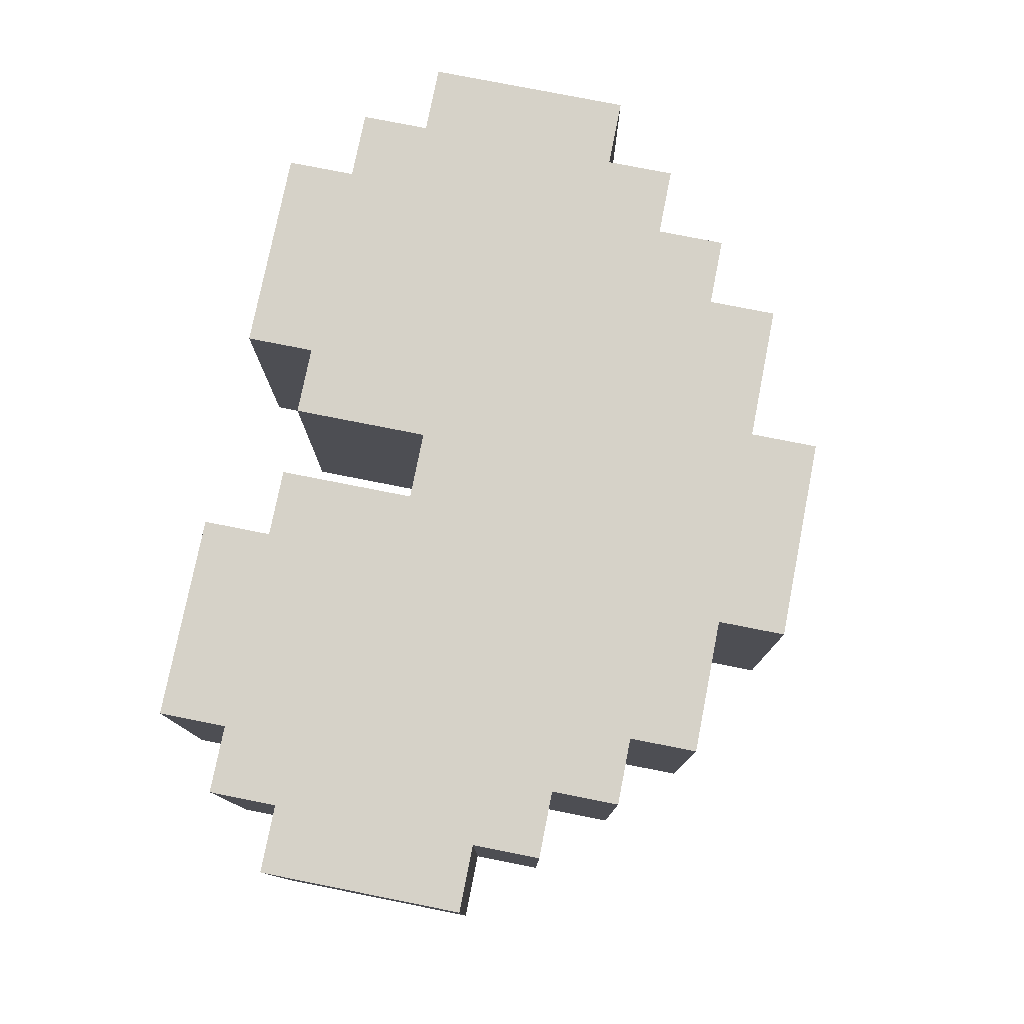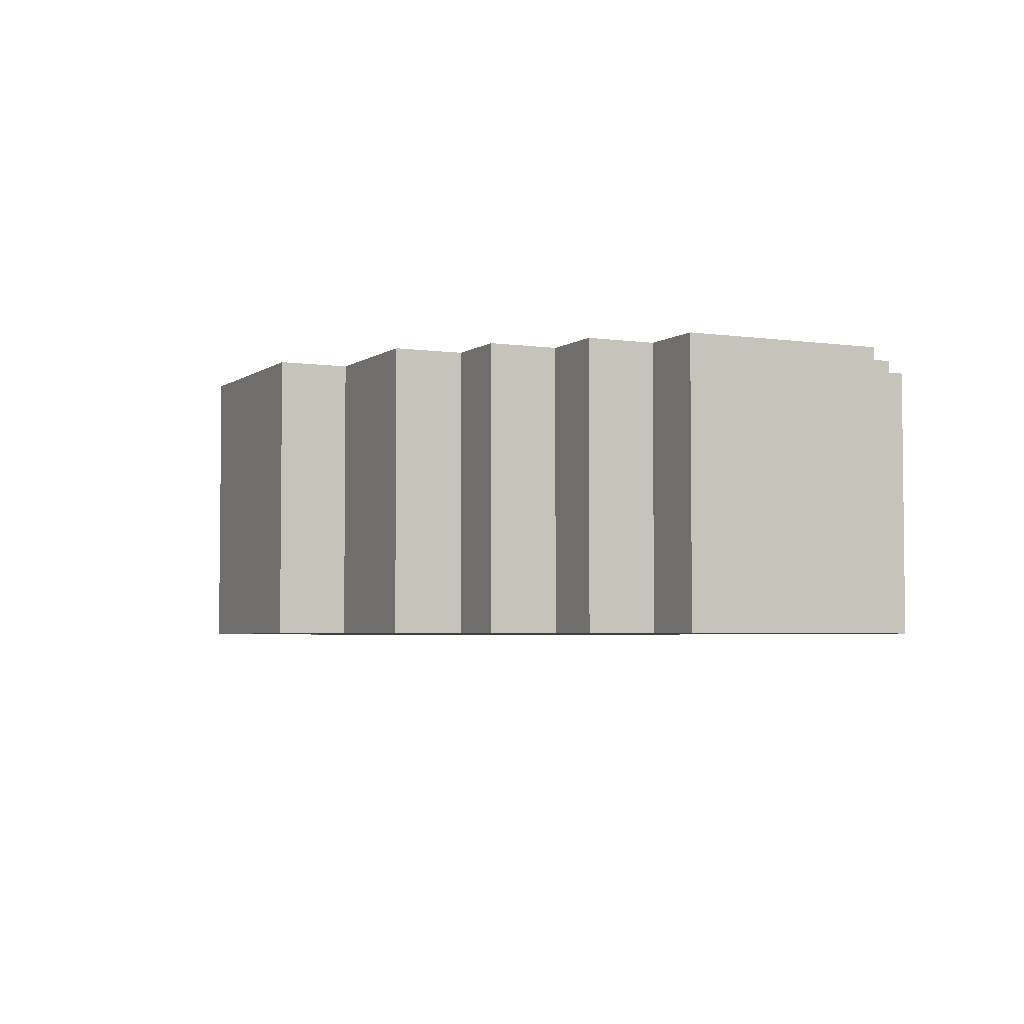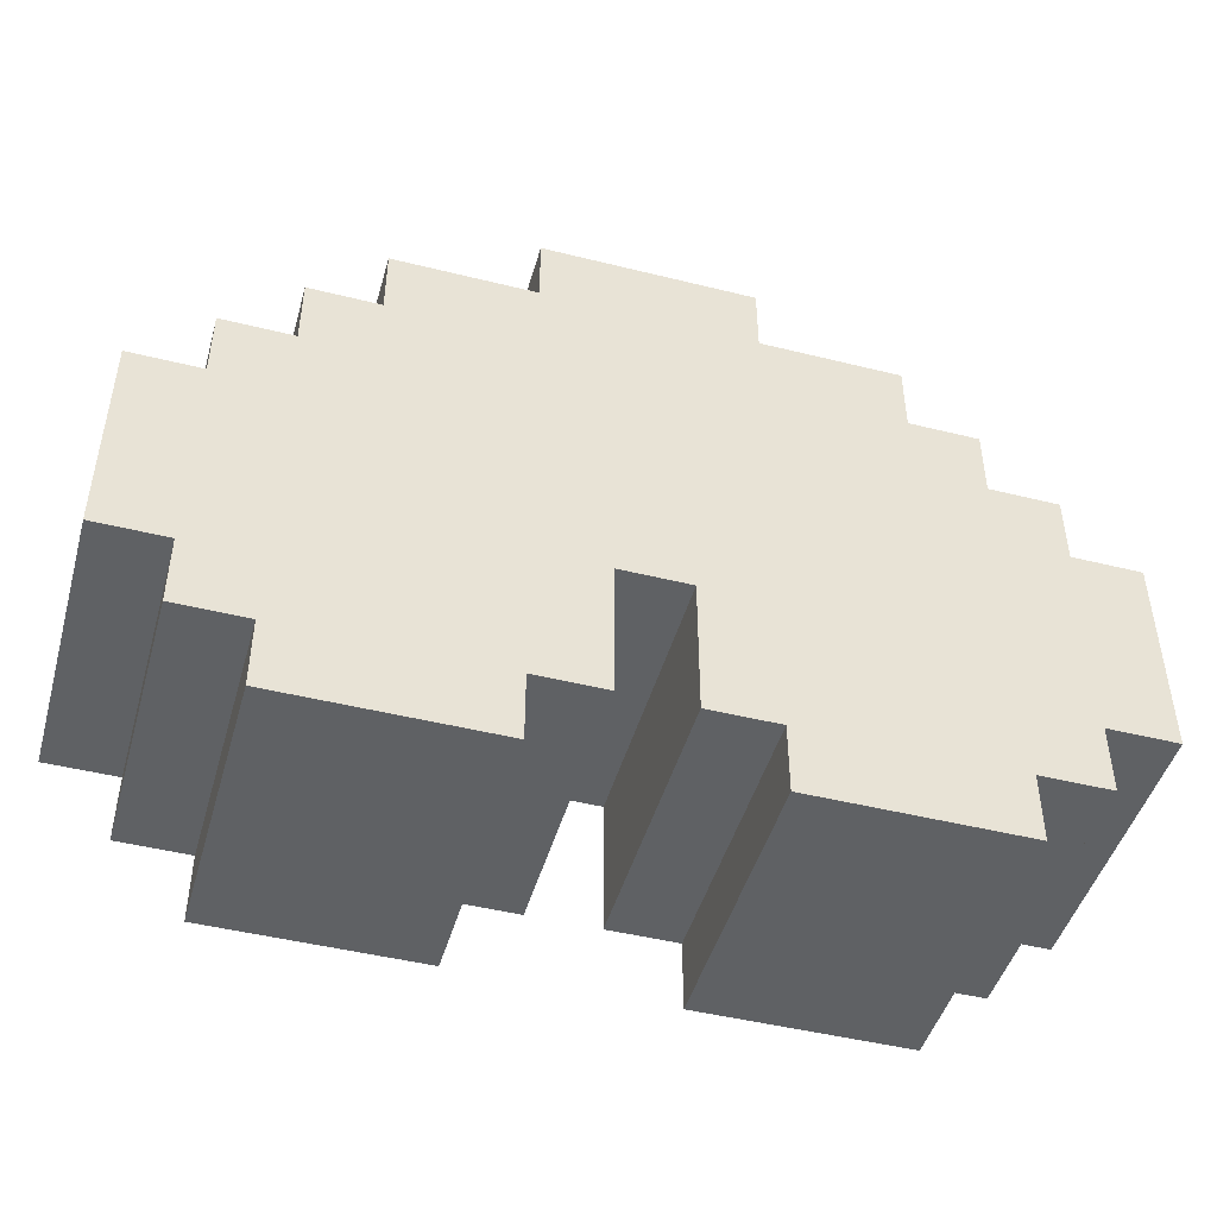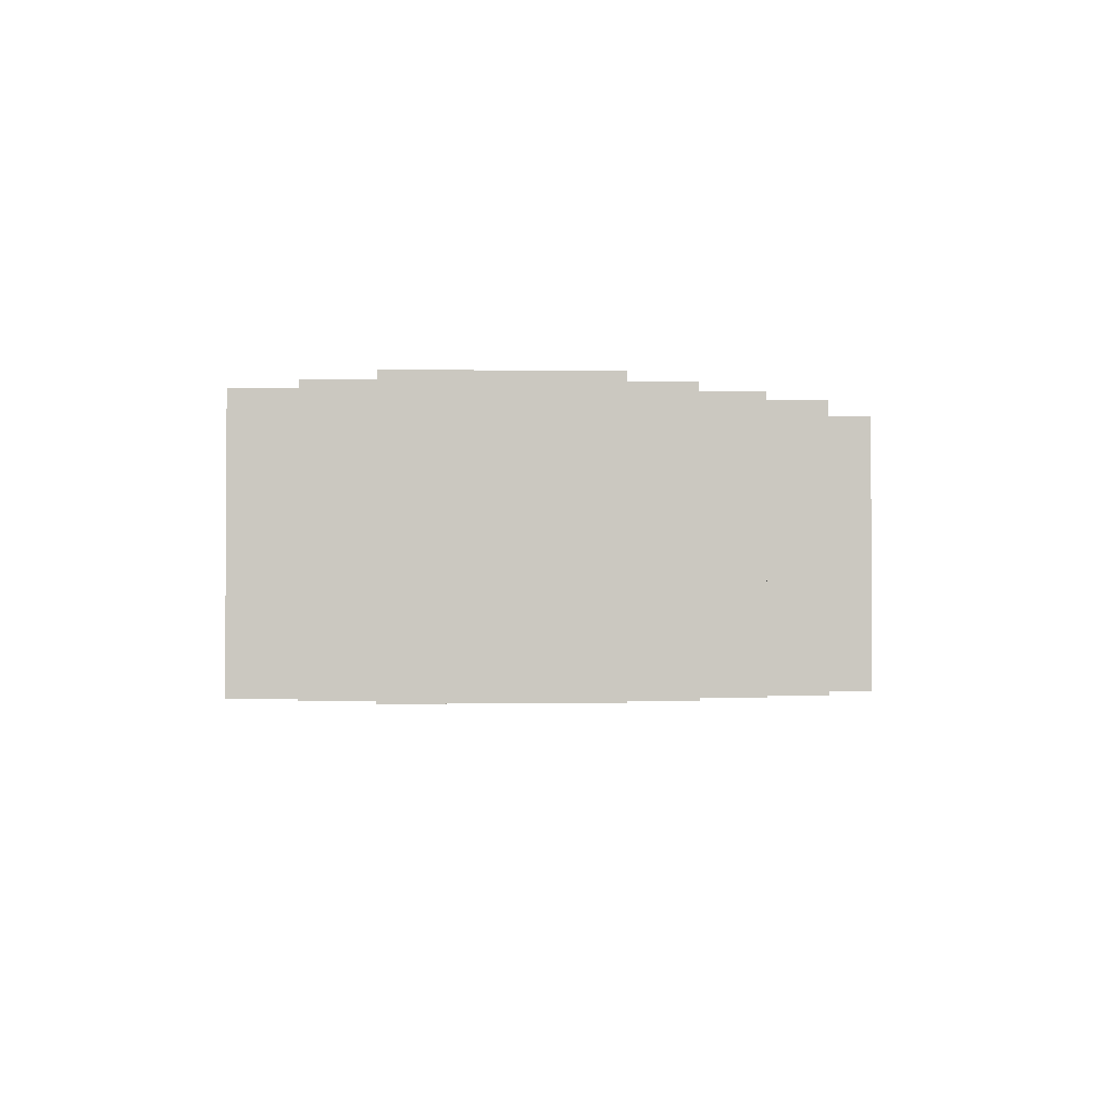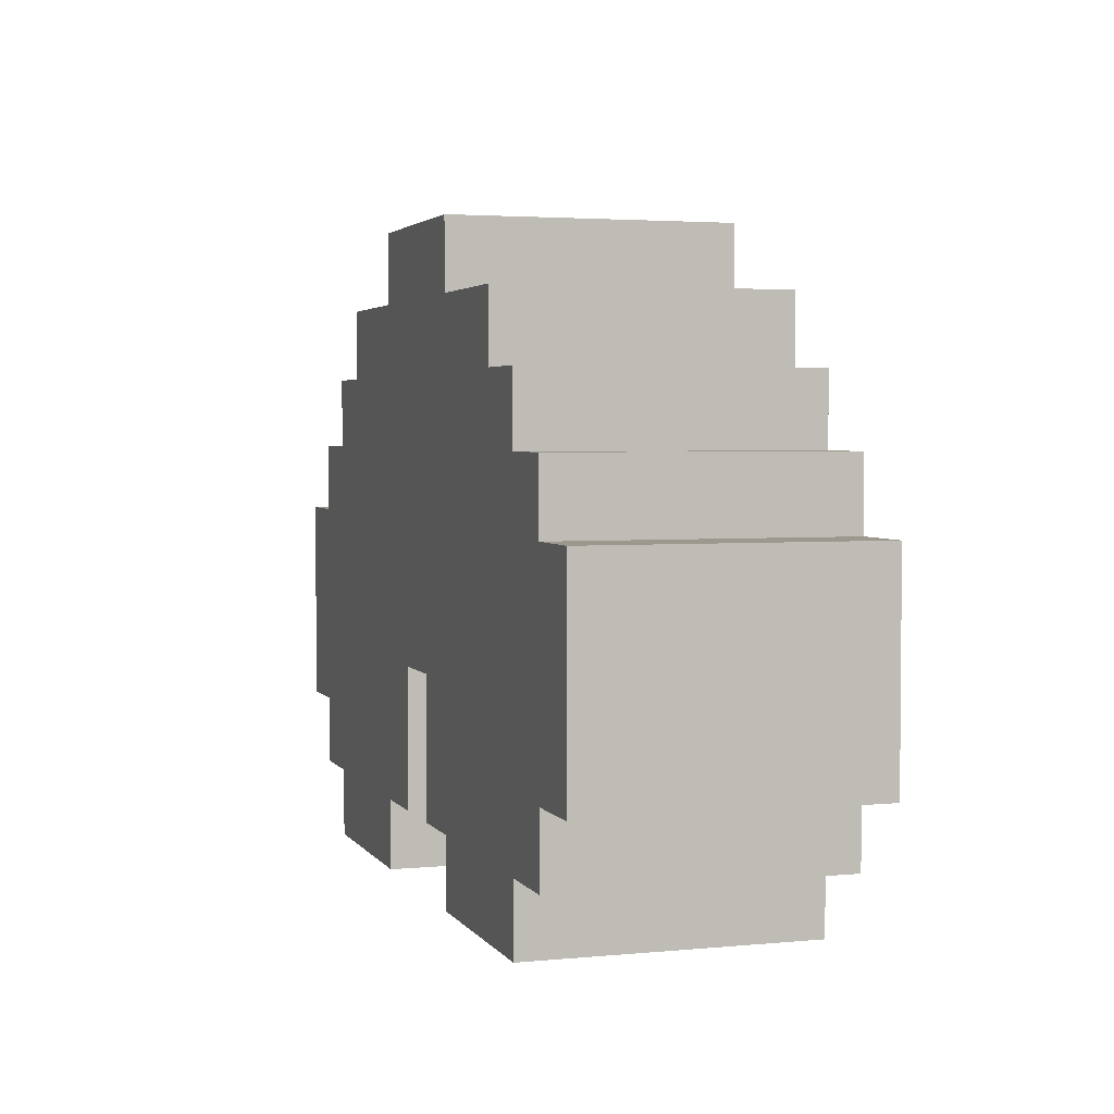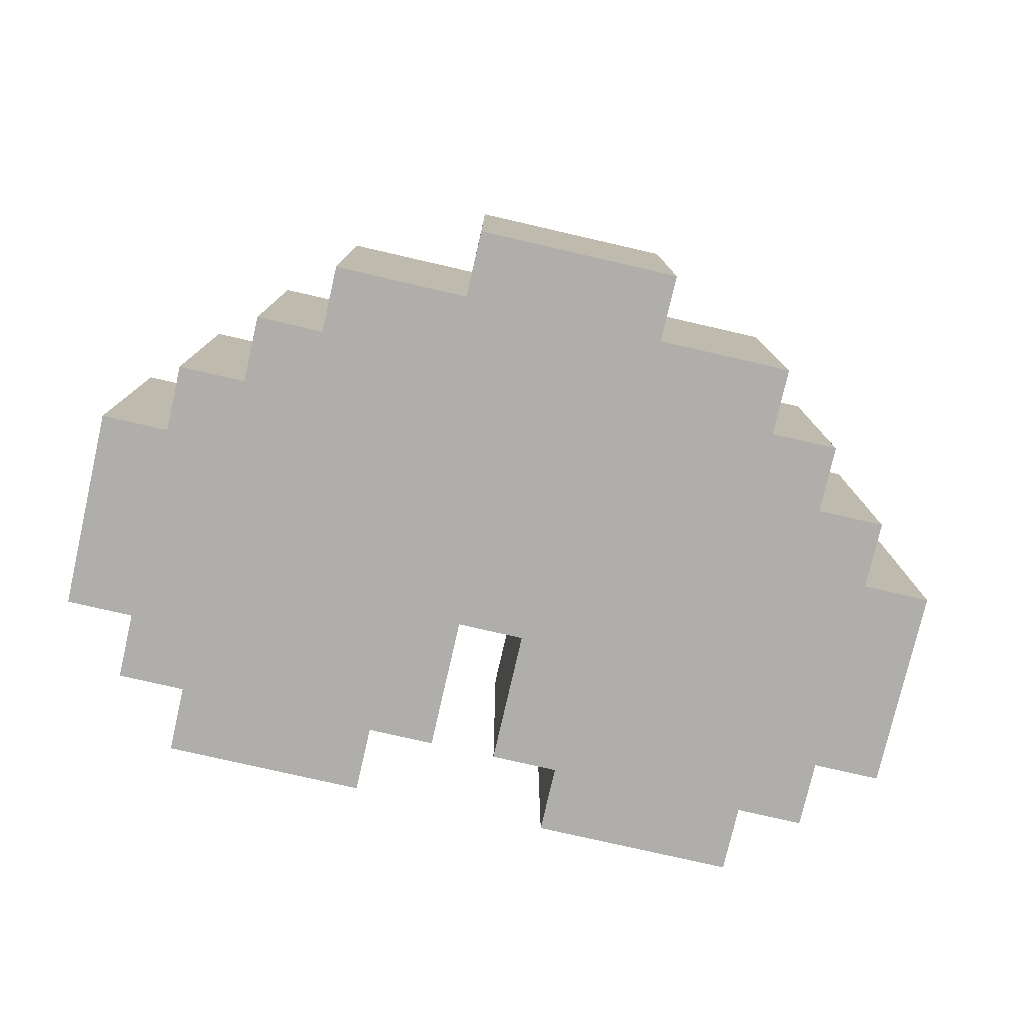
<metadata>
{"format":"obj","ext":"obj","renderer":"f3d","projection":"perspective","resolution":1024,"background":"white","views":[{"elev":77.5,"azim":-78.8,"up":"+Y"},{"elev":-3.8,"azim":64.2,"up":"+Y"},{"elev":-46.6,"azim":164.2,"up":"+Z"},{"elev":-2.1,"azim":-93.1,"up":"+Y"},{"elev":3.2,"azim":72.0,"up":"+Z"},{"elev":-77.6,"azim":-12.9,"up":"+Y"}]}
</metadata>
<code>
o heart.png
v 9 -2 -1
v 10 -2 -2
v 10 -2 -1
v 11 -2 -1
v 12 -2 -1
v 12 -2 -2
v 11 -2 -2
v 7 -2 -2
v 8 -2 -2
v 9 -2 -2
v 10 -2 -3
v 13 -2 -2
v 13 -2 -3
v 14 -2 -2
v 6 -2 -3
v 6 -2 -4
v 7 -2 -3
v 8 -2 -3
v 7 -2 -4
v 9 -2 -4
v 8 -2 -4
v 9 -2 -3
v 11 -2 -3
v 10 -2 -4
v 12 -2 -3
v 13 -2 -4
v 14 -2 -3
v 15 -2 -3
v 5 -2 -4
v 6 -2 -5
v 5 -2 -5
v 7 -2 -5
v 8 -2 -5
v 10 -2 -5
v 11 -2 -4
v 12 -2 -5
v 12 -2 -4
v 13 -2 -5
v 14 -2 -4
v 15 -2 -5
v 14 -2 -5
v 15 -2 -4
v 16 -2 -4
v 4 -2 -5
v 6 -2 -6
v 9 -2 -5
v 11 -2 -5
v 11 -2 -6
v 12 -2 -6
v 13 -2 -6
v 15 -2 -6
v 15 2 -10
v 16 -2 -5
v 17 -2 -5
v 17 -2 -6
v 15 2 -9
v 4 -2 -6
v 14 2 -10
v 14 2 -9
v 12 2 -10
v 5 -2 -6
v 13 2 -10
v 9 2 -10
v 9 2 -9
v 7 2 -10
v 8 2 -10
v 7 2 -9
v 6 2 -10
v 7 -2 -6
v 8 -2 -6
v 6 2 -9
v 16 2 -9
v 13 2 -9
v 14 2 -8
v 13 2 -8
v 11 2 -9
v 9 -2 -6
v 10 -2 -6
v 12 2 -9
v 11 2 -8
v 10 2 -9
v 10 2 -8
v 9 2 -8
v 10 -2 -7
v 8 2 -9
v 8 2 -8
v 5 2 -9
v 11 -2 -7
v 16 2 -8
v 17 2 -8
v 17 2 -7
v 15 2 -8
v 16 2 -7
v 13 2 -7
v 14 -2 -7
v 12 2 -8
v 14 -2 -6
v 12 2 -7
v 9 2 -7
v 8 2 -7
v 6 2 -8
v 16 -2 -6
v 7 2 -8
v 15 -2 -7
v 7 2 -7
v 6 2 -7
v 5 2 -8
v 5 2 -7
v 4 -2 -7
v 4 2 -8
v 4 2 -7
v 4 -2 -8
v 5 -2 -7
v 15 2 -7
v 16 2 -6
v 5 -2 -8
v 6 -2 -7
v 7 -2 -7
v 7 -2 -8
v 6 -2 -8
v 14 2 -6
v 8 -2 -7
v 14 2 -7
v 11 2 -7
v 10 2 -7
v 9 -2 -7
v 10 2 -6
v 9 2 -6
v 8 2 -6
v 7 2 -6
v 5 2 -6
v 4 2 -6
v 17 2 -6
v 12 -2 -7
v 17 2 -5
v 16 2 -5
v 15 2 -6
v 13 2 -6
v 12 2 -6
v 12 -2 -8
v 13 -2 -7
v 11 2 -6
v 11 2 -5
v 9 2 -5
v 6 2 -6
v 4 2 -5
v 16 2 -4
v 15 2 -4
v 14 2 -5
v 16 -2 -7
v 15 2 -5
v 15 -2 -8
v 14 2 -4
v 17 -2 -7
v 17 -2 -8
v 16 -2 -8
v 13 2 -5
v 12 2 -4
v 12 2 -5
v 5 -2 -9
v 11 2 -4
v 10 2 -5
v 8 2 -5
v 7 2 -5
v 5 2 -5
v 8 -2 -8
v 6 2 -5
v 5 2 -4
v 15 2 -3
v 14 2 -3
v 13 2 -4
v 8 -2 -9
v 9 -2 -8
v 10 -2 -8
v 10 -2 -9
v 12 2 -3
v 11 -2 -8
v 10 2 -4
v 12 -2 -9
v 11 -2 -9
v 11 2 -3
v 13 -2 -8
v 9 2 -3
v 8 2 -4
v 9 2 -4
v 14 -2 -8
v 7 2 -4
v 13 -2 -9
v 8 2 -3
v 7 2 -3
v 6 2 -4
v 6 2 -3
v 14 2 -2
v 13 2 -3
v 16 -2 -9
v 13 2 -2
v 6 -2 -9
v 10 2 -3
v 9 2 -2
v 6 -2 -10
v 7 -2 -9
v 8 2 -2
v 8 -2 -10
v 7 -2 -10
v 7 2 -2
v 9 -2 -9
v 9 -2 -10
v 11 2 -2
v 12 2 -2
v 12 2 -1
v 13 -2 -10
v 12 -2 -10
v 11 2 -1
v 14 -2 -9
v 14 -2 -10
v 10 2 -1
v 10 2 -2
v 15 -2 -9
v 15 -2 -10
v 9 2 -1
f 1 10 2 3
f 4 7 6 5
f 8 17 18 9
f 9 18 22 10
f 12 13 27 14
f 15 16 19 17
f 27 39 42 28
f 29 31 30 16
f 42 40 53 43
f 44 57 61 31
f 53 102 55 54
f 102 150 154 55
f 126 173 174 84
f 150 156 155 154
f 173 206 175 174
f 152 218 195 156
f 220 216 217 199
f 213 210 209 208
f 205 202 189 190
f 202 199 183 189
f 196 193 170 194
f 192 190 187 191
f 170 169 148 153
f 168 191 167 165
f 148 147 136 151
f 146 165 131 132
f 136 135 133 115
f 115 133 91 93
f 99 125 82 83
f 93 91 90 89
f 83 82 81 64
f 92 89 72 56
f 8 9 202 205
f 43 53 136 147
f 17 8 205 190
f 14 27 170 193
f 44 31 165 146
f 12 14 193 196
f 55 154 91 133
f 154 155 90 91
f 9 10 199 202
f 53 54 135 136
f 57 44 146 132
f 155 156 89 90
f 84 174 82 125
f 42 43 147 148
f 174 175 81 82
f 15 17 190 192
f 27 28 169 170
f 1 3 216 220
f 175 206 64 81
f 54 55 133 135
f 195 218 56 72
f 10 1 220 199
f 29 16 191 168
f 156 195 72 89
f 16 15 192 191
f 31 29 168 165
f 4 5 210 213
f 28 42 148 169
f 5 6 209 210
f 3 2 7 4
f 10 22 11 2
f 7 23 25 6
f 6 25 13 12
f 17 19 21 18
f 25 37 26 13
f 13 26 39 27
f 16 30 32 19
f 26 38 41 39
f 39 41 40 42
f 31 61 45 30
f 41 97 51 40
f 40 51 102 53
f 57 109 113 61
f 51 104 150 102
f 104 152 156 150
f 166 172 206 173
f 172 203 207 206
f 216 213 208 217
f 199 217 198 183
f 208 209 176 181
f 209 196 194 176
f 190 189 184 187
f 176 194 171 158
f 194 170 153 171
f 191 187 164 167
f 171 153 149 157
f 153 148 151 149
f 165 167 145 131
f 149 151 137 121
f 151 136 115 137
f 132 131 108 111
f 137 115 93 114
f 114 93 89 92
f 86 83 64 85
f 85 64 63 66
f 206 207 63 64
f 3 4 213 216
f 207 203 66 63
f 109 57 132 111
f 6 12 196 209
f 2 11 23 7
f 18 21 20 22
f 22 20 24 11
f 11 24 35 23
f 23 35 37 25
f 19 32 33 21
f 21 33 46 20
f 20 46 34 24
f 24 34 47 35
f 35 47 36 37
f 37 36 38 26
f 30 45 69 32
f 32 69 70 33
f 33 70 77 46
f 46 77 78 34
f 34 78 48 47
f 47 48 49 36
f 36 49 50 38
f 38 50 97 41
f 45 117 118 69
f 69 118 122 70
f 70 122 126 77
f 77 126 84 78
f 48 88 134 49
f 49 134 141 50
f 50 141 95 97
f 97 95 104 51
f 117 120 119 118
f 118 119 166 122
f 134 140 182 141
f 141 182 186 95
f 95 186 152 104
f 119 201 172 166
f 186 214 218 152
f 217 208 181 198
f 189 183 185 184
f 183 198 178 185
f 198 181 161 178
f 181 176 158 161
f 187 184 163 164
f 184 185 144 163
f 185 178 162 144
f 178 161 143 162
f 161 158 159 143
f 158 171 157 159
f 167 164 130 145
f 164 163 129 130
f 163 144 128 129
f 144 162 127 128
f 162 143 142 127
f 143 159 139 142
f 159 157 138 139
f 157 149 121 138
f 145 130 105 106
f 130 129 100 105
f 129 128 99 100
f 128 127 125 99
f 142 139 98 124
f 139 138 94 98
f 138 121 123 94
f 121 137 114 123
f 106 105 103 101
f 105 100 86 103
f 98 94 75 96
f 94 123 74 75
f 123 114 92 74
f 103 86 85 67
f 74 92 56 59
f 61 113 117 45
f 78 84 88 48
f 113 116 120 117
f 122 166 173 126
f 88 177 140 134
f 120 197 201 119
f 140 179 188 182
f 182 188 214 186
f 131 145 106 108
f 127 142 124 125
f 108 106 101 107
f 100 99 83 86
f 124 98 96 80
f 101 103 67 71
f 96 75 73 79
f 75 74 59 73
f 177 88 124 80
f 88 84 125 124
f 109 112 116 113
f 116 160 197 120
f 177 180 179 140
f 201 204 203 172
f 188 211 215 214
f 214 215 219 218
f 111 108 107 110
f 107 101 71 87
f 80 96 79 76
f 67 85 66 65
f 73 59 58 62
f 59 56 52 58
f 203 204 65 66
f 112 109 111 110
f 116 112 110 107
f 197 160 87 71
f 180 177 80 76
f 179 180 76 79
f 218 219 52 56
f 160 116 107 87
f 215 211 62 58
f 219 215 58 52
f 197 200 204 201
f 179 212 211 188
f 71 67 65 68
f 79 73 62 60
f 211 212 60 62
f 204 200 68 65
f 200 197 71 68
f 212 179 79 60

</code>
